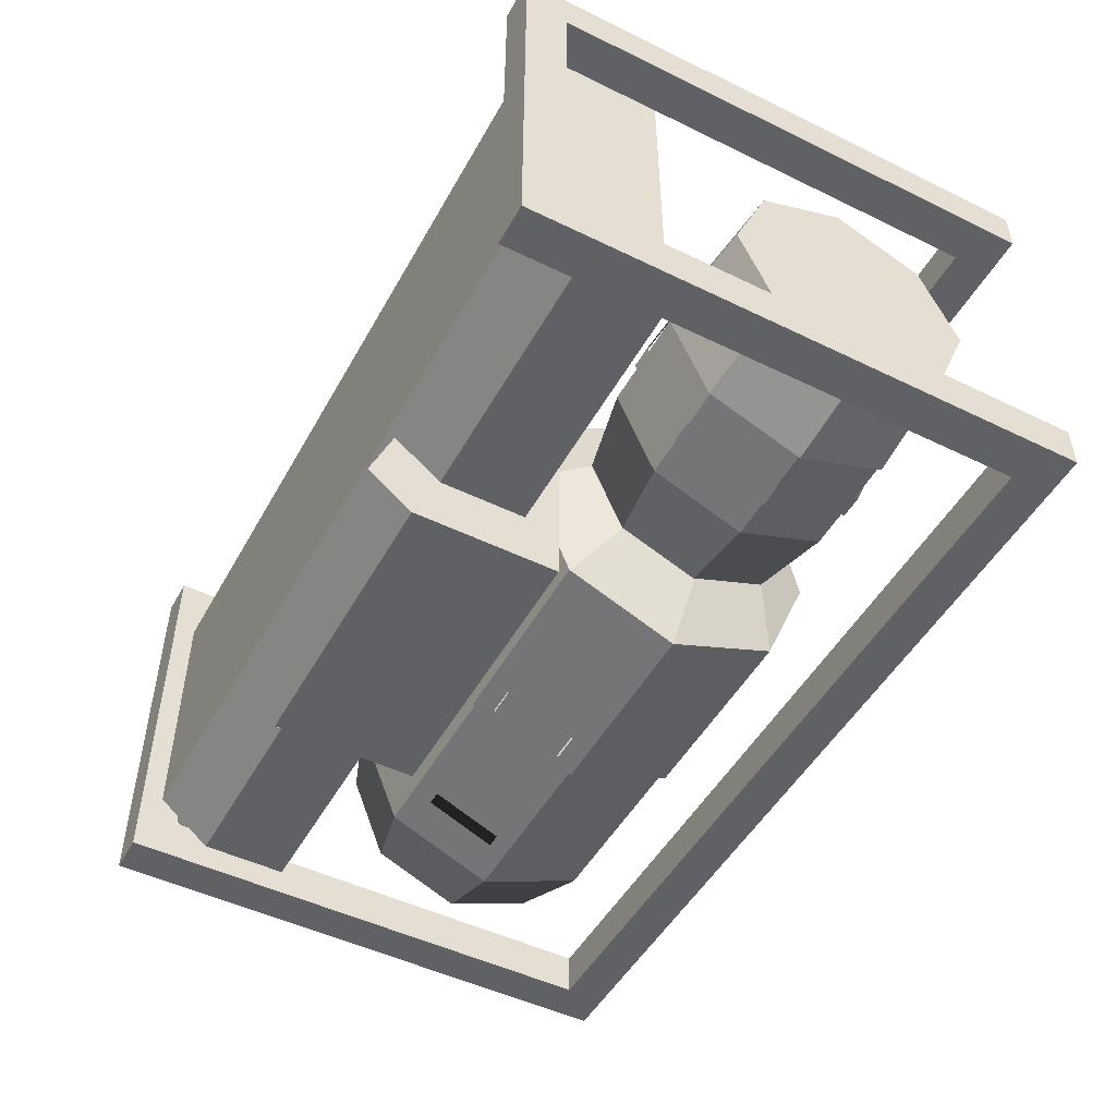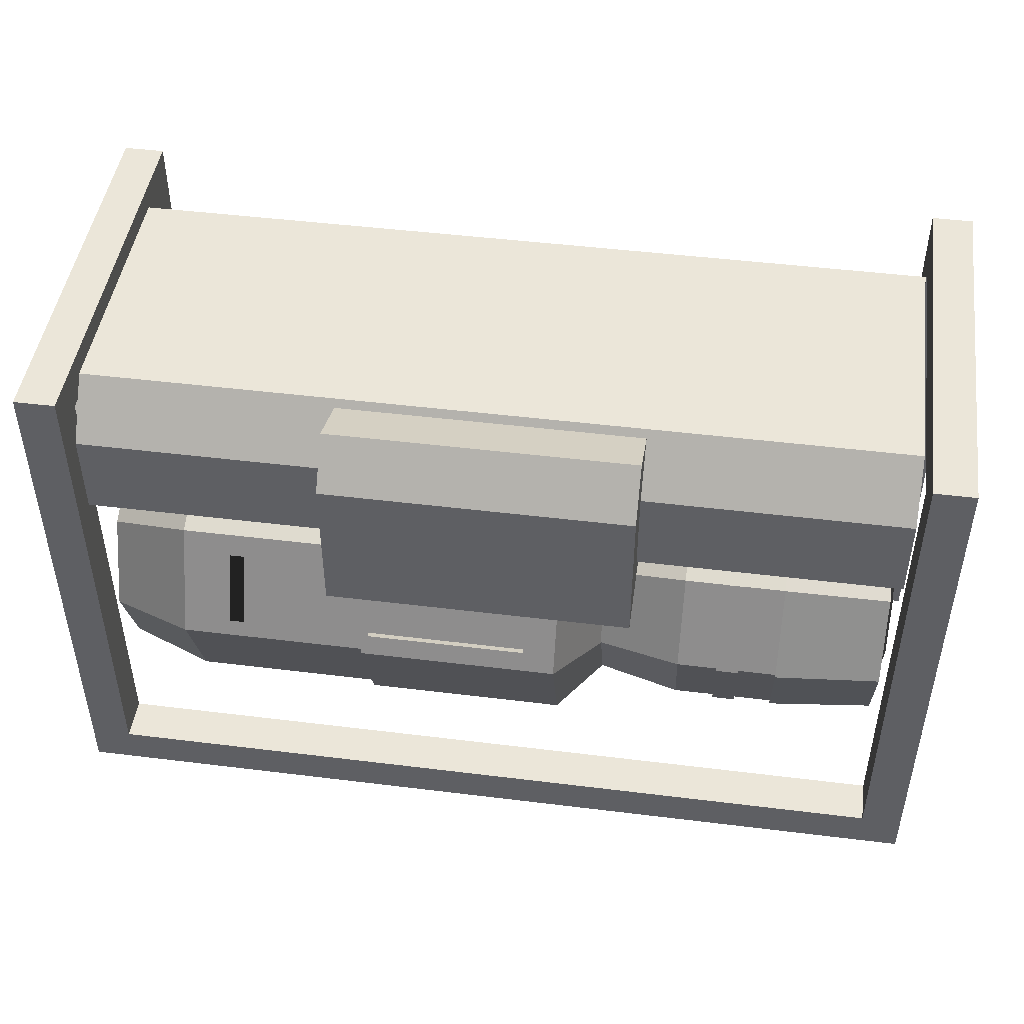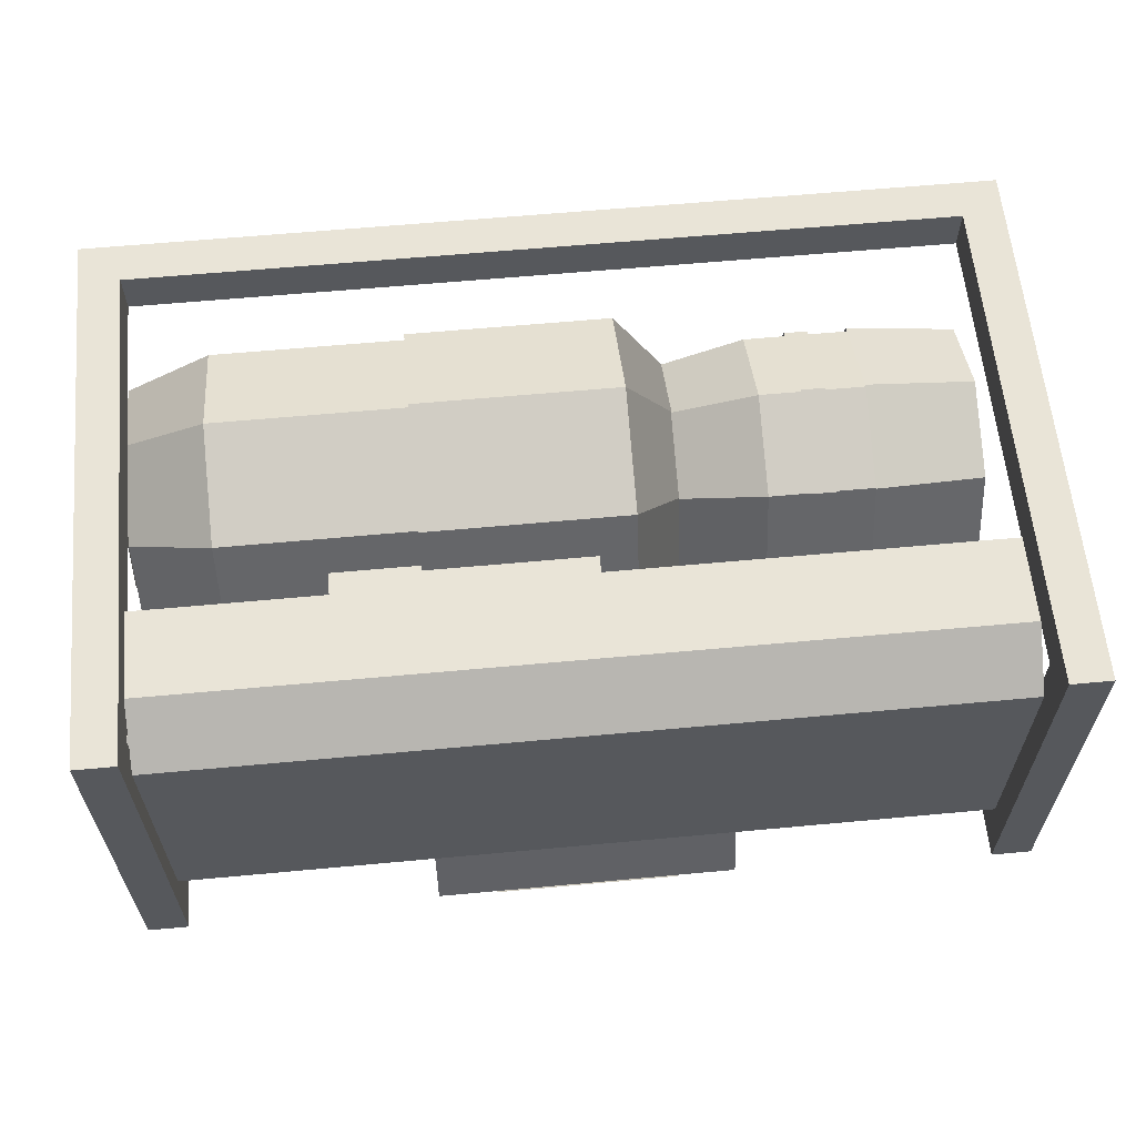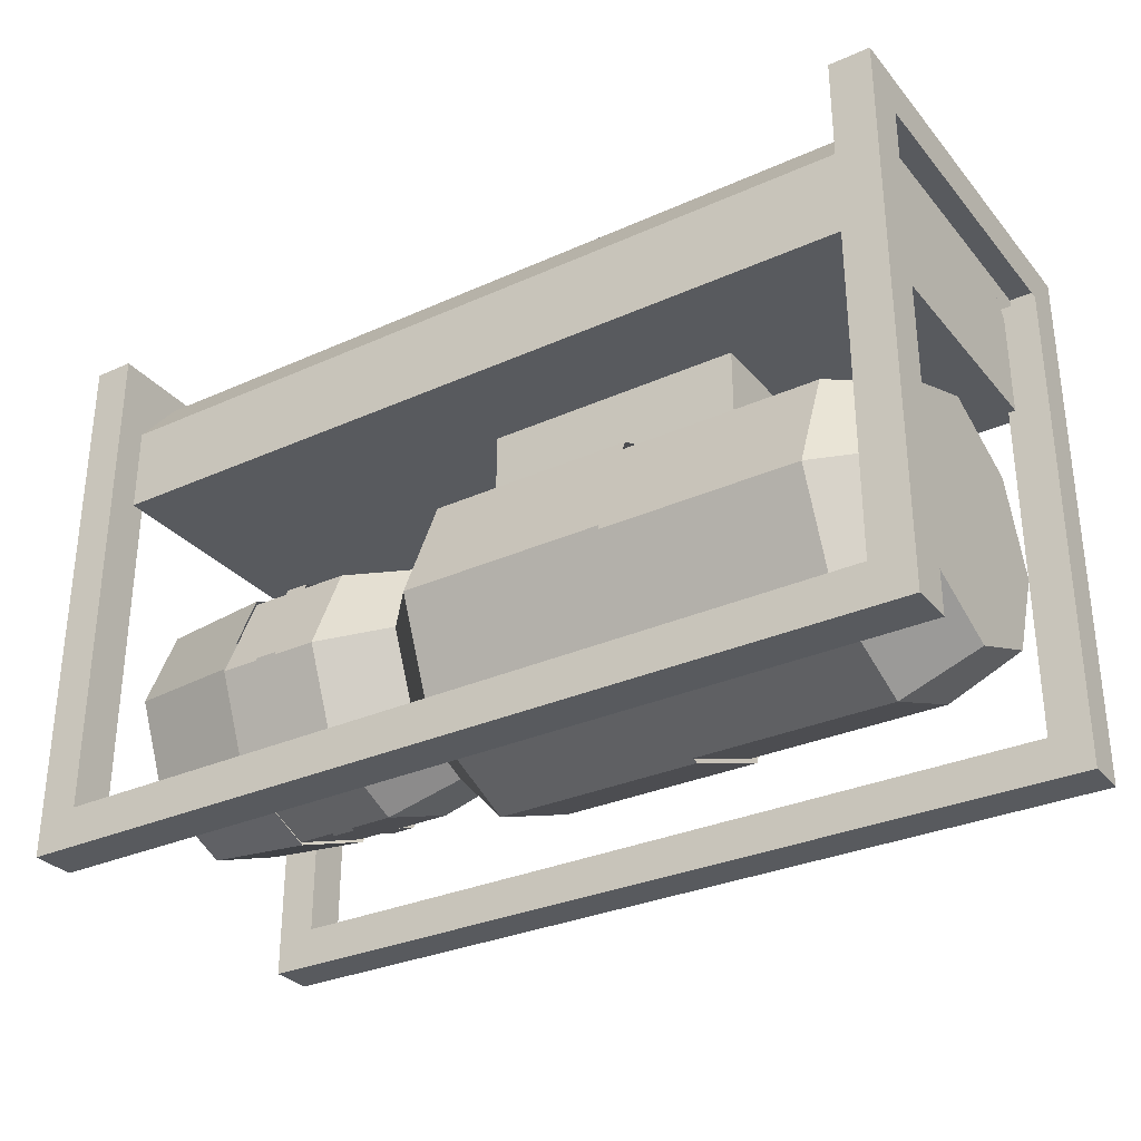
<metadata>
{"format":"obj","ext":"obj","renderer":"f3d","projection":"perspective","resolution":1024,"background":"white","views":[{"elev":-49.3,"azim":-118.3,"up":"+Z"},{"elev":46.8,"azim":-172.0,"up":"+Y"},{"elev":61.1,"azim":174.6,"up":"+Z"},{"elev":-31.0,"azim":32.7,"up":"+Y"}]}
</metadata>
<code>
o Cylinder.001
v 0.3764 0.5021 -0.02029
v -0.3237 0.5021 -0.02029
v -0.3237 0.6066 -0.2289
v 0.3764 0.6066 -0.2289
v 0.556 0.3197 -0.0832
v -0.04844 0.3197 -0.0832
v 0.556 0.38 0.08303
v -0.04844 0.38 0.08303
v 0.556 0.3197 0.2493
v -0.04844 0.3197 0.2493
v -0.9373 0.5784 -0.2788
v -1.032 0.5784 -0.2788
v -1.032 0.5784 -0.3802
v -0.9373 0.5784 -0.3802
v 1.059 0.5784 -0.2788
v 0.9645 0.5784 -0.2788
v 0.9645 0.5784 -0.3802
v 1.059 0.5784 -0.3802
v -0.9373 0.5784 0.5462
v -1.032 0.5784 0.5462
v -1.032 0.5784 0.4448
v -0.9373 0.5784 0.4448
v 0.989 -0.3856 0.2905
v 0.989 -0.1782 0.3764
v 0.989 0.02922 0.2905
v 0.989 0.1151 0.08303
v 0.989 0.02922 -0.1244
v 0.989 -0.1782 -0.2103
v 0.989 -0.3856 -0.1244
v 0.989 -0.4716 0.08303
v 0.3336 0.03314 -0.1907
v 0.3336 -0.1341 -0.26
v 0.3336 -0.4337 -0.1724
v 0.3336 -0.5395 0.08303
v 0.3336 -0.4337 0.3385
v 0.3336 -0.1782 0.4443
v 0.3336 0.07726 0.3385
v 0.3336 0.1831 0.08303
v 0.7996 -0.4337 0.3385
v 0.7996 -0.1782 0.4443
v 0.7996 0.07726 0.3385
v 0.7996 0.1831 0.08303
v 0.7255 0.03314 -0.1907
v 0.7255 -0.1341 -0.26
v 0.7996 -0.4337 -0.1724
v 0.7996 -0.5395 0.08303
v 1.008 -0.04082 -0.05436
v 1.008 -0.3156 0.2204
v 1.008 -0.1782 -0.1113
v 1.008 -0.1782 0.2773
v 1.008 -0.3156 -0.05436
v 1.008 -0.04082 0.2204
v 1.008 -0.3725 0.08303
v 1.008 0.0161 0.08303
v -0.3237 0.5021 -0.02029
v -0.3237 0.2159 -0.02029
v 0.3764 0.5021 -0.02029
v 0.3764 0.2159 -0.02029
v -0.3237 0.2159 -0.4491
v -0.3237 0.5556 -0.4491
v 0.3764 0.6066 -0.2289
v -0.3237 0.6066 -0.2289
v 0.3764 0.2159 -0.4491
v 0.3764 0.5556 -0.4491
v -0.3237 0.6601 -0.368
v 0.3764 0.6601 -0.368
v -0.1887 0.5748 -0.4426
v 0.2414 0.5748 -0.4426
v -0.1887 0.6601 -0.3764
v 0.2414 0.6601 -0.3764
v 0.9805 0.2967 0.4836
v 0.9805 0.4975 0.4836
v -0.9278 0.2967 0.4836
v -0.9278 0.4975 0.4836
v 0.9805 0.2967 -0.3175
v 0.9805 0.4975 -0.3175
v -0.9278 0.2967 -0.3175
v -0.9278 0.4975 -0.3175
v 0.9805 0.6244 0.3852
v -0.9278 0.6244 0.3852
v -0.9278 0.6244 -0.2191
v 0.9805 0.6244 -0.2191
v -0.1184 -0.4067 0.08303
v -0.1184 -0.3391 -0.08037
v -0.1184 -0.1757 -0.148
v -0.1184 -0.01225 -0.08037
v -0.1184 0.05543 0.08303
v -0.1184 -0.01225 0.2464
v -0.1184 -0.1757 0.3141
v -0.1184 -0.3391 0.2464
v -0.4368 -0.4784 0.08303
v -0.4368 -0.3897 -0.131
v -0.4368 -0.1757 -0.2197
v -0.4368 0.03839 -0.131
v -0.4368 0.1271 0.08303
v -0.4368 0.03839 0.2971
v -0.4368 -0.1757 0.3857
v -0.4368 -0.3897 0.2971
v -0.9464 -0.3685 0.08303
v -0.9464 -0.312 -0.05332
v -0.9464 -0.1757 -0.1098
v -0.9464 -0.0393 -0.05332
v -0.9464 0.01718 0.08303
v -0.9464 -0.0393 0.2194
v -0.9464 -0.1757 0.2759
v -0.9464 -0.312 0.2194
v 0.556 0.098 -0.0832
v -0.04844 0.098 -0.0832
v 0.556 0.3197 -0.0832
v -0.04844 0.3197 -0.0832
v 0.556 0.38 0.08303
v -0.04844 0.38 0.08303
v 0.556 0.3197 0.2493
v -0.04844 0.3197 0.2493
v 0.556 0.098 0.2493
v -0.04844 0.098 0.2493
v 1.059 -0.6038 -0.2788
v 0.9645 -0.5093 -0.2788
v -1.032 -0.6038 -0.2788
v -0.9373 -0.5093 -0.2788
v 1.059 -0.6038 -0.3802
v 0.9645 -0.5093 -0.3802
v -1.032 -0.6038 -0.3802
v -0.9373 -0.5093 -0.3802
v -0.9373 0.5784 -0.2788
v -1.032 0.5784 -0.2788
v -1.032 0.5784 -0.3802
v -0.9373 0.5784 -0.3802
v 1.059 0.5784 -0.2788
v 0.9645 0.5784 -0.2788
v 0.9645 0.5784 -0.3802
v 1.059 0.5784 -0.3802
v 1.059 -0.6038 0.5462
v 0.9645 -0.5093 0.5462
v -1.032 -0.6038 0.5462
v -0.9373 -0.5093 0.5462
v 1.059 -0.6038 0.4448
v 0.9645 -0.5093 0.4448
v -1.032 -0.6038 0.4448
v -0.9373 -0.5093 0.4448
v -0.9373 0.5784 0.5462
v -1.032 0.5784 0.5462
v -1.032 0.5784 0.4448
v -0.9373 0.5784 0.4448
v 1.059 0.5784 0.5462
v 0.9645 0.5784 0.5462
v 0.9645 0.5784 0.4448
v 1.059 0.5784 0.4448
v -0.9373 0.6755 -0.3802
v -1.032 0.6755 -0.3802
v 0.9645 0.6755 -0.3802
v 1.059 0.6755 -0.3802
v -0.9373 0.6755 0.5462
v -1.032 0.6755 0.5462
v 1.059 0.6755 0.5462
v 0.9645 0.6755 0.5462
v -0.02988 0.3599 -0.45
v -0.02988 0.4421 -0.45
v 0.05231 0.3599 -0.45
v 0.05231 0.4421 -0.45
v -0.2391 0.3351 -0.4601
v -0.2391 0.4669 -0.4601
v -0.1073 0.3351 -0.4601
v -0.1073 0.4669 -0.4601
v -0.2143 0.3599 -0.4676
v -0.2143 0.4421 -0.4676
v -0.1321 0.3599 -0.4676
v -0.1321 0.4421 -0.4676
v -0.7366 0.3599 -0.3209
v -0.7366 0.4421 -0.3209
v -0.6544 0.3599 -0.3209
v -0.6544 0.4421 -0.3209
v -0.605 0.3599 -0.3367
v -0.605 0.4421 -0.3367
v -0.5228 0.3599 -0.3367
v -0.5228 0.4421 -0.3367
v -0.6298 0.3351 -0.3292
v -0.6298 0.4669 -0.3292
v -0.498 0.3351 -0.3292
v -0.498 0.4669 -0.3292
v -0.218 -0.3677 -0.1064
v -0.218 -0.4461 0.08303
v -0.218 -0.1782 -0.1849
v -0.218 0.01124 -0.1064
v -0.218 0.08972 0.08303
v -0.218 0.01124 0.2725
v -0.218 -0.1782 0.351
v -0.218 -0.3677 0.2725
v 0.3336 -0.1782 -0.2783
v 0.7996 -0.1782 -0.2783
v 0.3336 0.07726 -0.1724
v 0.7996 0.07726 -0.1724
v -0.05828 -0.1341 -0.26
v -0.05828 0.03314 -0.1907
v 0.7255 -0.1341 -0.26
v 0.7255 0.03314 -0.1907
v 0.3336 -0.1341 -0.26
v 0.3336 0.03314 -0.1907
v -0.6836 -0.4784 0.08303
v -0.6836 -0.3897 -0.131
v -0.6836 -0.1757 -0.2197
v -0.6836 0.03839 -0.131
v -0.6836 0.1271 0.08303
v -0.6836 0.03839 0.2971
v -0.6836 -0.1757 0.3857
v -0.6836 -0.3897 0.2971
v -0.9322 -0.464 0.08303
v -0.9322 -0.3795 -0.1208
v -0.9322 -0.1757 -0.2053
v -0.9322 0.02821 -0.1208
v -0.9322 0.1126 0.08303
v -0.9322 0.02821 0.2869
v -0.9322 -0.1757 0.3713
v -0.9322 -0.3795 0.2869
v -0.6789 -0.4863 0.08303
v -0.6789 -0.3953 -0.1366
v -0.6789 -0.1757 -0.2276
v -0.6789 0.04398 -0.1366
v -0.6789 0.135 0.08303
v -0.6789 0.04398 0.3027
v -0.6789 -0.1757 0.3936
v -0.6789 -0.3953 0.3027
v -0.9484 -0.1114 0.01664
v -0.9484 -0.1061 0.003735
v -0.9484 -0.09317 -0.00161
v -0.9484 -0.08027 0.003735
v -0.9484 -0.07492 0.01664
v -0.9484 -0.08027 0.02955
v -0.9484 -0.09317 0.0349
v -0.9484 -0.1061 0.02955
v -0.9484 -0.08936 0.07844
v -0.9484 -0.08401 0.06553
v -0.9484 -0.0711 0.06019
v -0.9484 -0.0582 0.06553
v -0.9484 -0.05285 0.07844
v -0.9484 -0.0582 0.09134
v -0.9484 -0.0711 0.09669
v -0.9484 -0.08401 0.09134
v -0.9484 -0.126 0.1517
v -0.9484 -0.1206 0.1388
v -0.9484 -0.1077 0.1335
v -0.9484 -0.09483 0.1388
v -0.9484 -0.08949 0.1517
v -0.9484 -0.09483 0.1646
v -0.9484 -0.1077 0.17
v -0.9484 -0.1206 0.1646
v -0.9484 -0.2099 0.1716
v -0.9484 -0.2045 0.1587
v -0.9484 -0.1916 0.1533
v -0.9484 -0.1787 0.1587
v -0.9484 -0.1734 0.1716
v -0.9484 -0.1787 0.1845
v -0.9484 -0.1916 0.1898
v -0.9484 -0.2045 0.1845
v -0.9484 -0.2756 0.1089
v -0.9484 -0.2703 0.09599
v -0.9484 -0.2574 0.09064
v -0.9484 -0.2445 0.09599
v -0.9484 -0.2391 0.1089
v -0.9484 -0.2445 0.1218
v -0.9484 -0.2574 0.1271
v -0.9484 -0.2703 0.1218
v -0.9484 -0.2478 0.01267
v -0.9484 -0.2425 -0.000237
v -0.9484 -0.2296 -0.005582
v -0.9484 -0.2167 -0.000237
v -0.9484 -0.2113 0.01267
v -0.9484 -0.2167 0.02558
v -0.9484 -0.2296 0.03092
v -0.9484 -0.2425 0.02558
v -0.9484 -0.1873 -0.02043
v -0.9484 -0.182 -0.03334
v -0.9484 -0.1691 -0.03869
v -0.9484 -0.1562 -0.03334
v -0.9484 -0.1508 -0.02043
v -0.9484 -0.1562 -0.007528
v -0.9484 -0.1691 -0.002183
v -0.9484 -0.182 -0.007528
v 1.008 -0.1087 0.1436
v 1.008 -0.1031 0.157
v 1.008 -0.08966 0.1626
v 1.008 -0.07621 0.157
v 1.008 -0.07064 0.1436
v 1.008 -0.07621 0.1301
v 1.008 -0.08966 0.1246
v 1.008 -0.1031 0.1301
v 1.008 -0.08546 0.07854
v 1.008 -0.07989 0.092
v 1.008 -0.06643 0.09757
v 1.008 -0.05298 0.092
v 1.008 -0.04741 0.07854
v 1.008 -0.05298 0.06509
v 1.008 -0.06643 0.05951
v 1.008 -0.07989 0.06509
v 1.008 -0.124 0.00142
v 1.008 -0.1184 0.01487
v 1.008 -0.105 0.02045
v 1.008 -0.09154 0.01487
v 1.008 -0.08597 0.00142
v 1.008 -0.09154 -0.01204
v 1.008 -0.105 -0.01761
v 1.008 -0.1184 -0.01204
v 1.008 -0.2123 -0.01949
v 1.008 -0.2067 -0.006031
v 1.008 -0.1933 -0.000458
v 1.008 -0.1798 -0.006031
v 1.008 -0.1742 -0.01949
v 1.008 -0.1798 -0.03294
v 1.008 -0.1933 -0.03851
v 1.008 -0.2067 -0.03294
v 1.008 -0.2815 0.04649
v 1.008 -0.2759 0.05994
v 1.008 -0.2625 0.06551
v 1.008 -0.249 0.05994
v 1.008 -0.2435 0.04649
v 1.008 -0.249 0.03303
v 1.008 -0.2625 0.02746
v 1.008 -0.2759 0.03303
v 1.008 -0.2522 0.1478
v 1.008 -0.2467 0.1612
v 1.008 -0.2332 0.1668
v 1.008 -0.2198 0.1612
v 1.008 -0.2142 0.1478
v 1.008 -0.2198 0.1343
v 1.008 -0.2332 0.1287
v 1.008 -0.2467 0.1343
v 1.008 -0.1886 0.1826
v 1.008 -0.183 0.1961
v 1.008 -0.1696 0.2016
v 1.008 -0.1561 0.1961
v 1.008 -0.1505 0.1826
v 1.008 -0.1561 0.1692
v 1.008 -0.1696 0.1636
v 1.008 -0.183 0.1692
v -0.1352 -0.5527 0.08303
v -0.1352 -0.443 -0.1818
v -0.0584 -0.1325 -0.2725
v -0.0584 0.04086 -0.2007
v -0.1352 0.1963 0.08303
v -0.1352 0.0866 0.3478
v -0.1352 -0.1782 0.4575
v -0.1352 -0.443 0.3478
v 0.3478 -0.5527 0.08303
v 0.3478 -0.443 -0.1818
v 0.3478 -0.1325 -0.2725
v 0.3478 0.04086 -0.2007
v 0.3478 0.1963 0.08303
v 0.3478 0.0866 0.3478
v 0.3478 -0.1782 0.4575
v 0.3478 -0.443 0.3478
v -0.2556 -0.3501 -0.08882
v -0.2556 -0.4213 0.08303
v -0.2556 -0.1782 -0.16
v -0.2556 -0.006356 -0.08882
v -0.2556 0.06483 0.08303
v -0.2556 -0.006356 0.2549
v -0.2556 -0.1782 0.3261
v -0.2556 -0.3501 0.2549
v -0.1352 0.0866 -0.1818
v -0.1352 -0.1782 -0.2915
v 0.3478 -0.1782 -0.2915
v 0.3478 0.0866 -0.1818
v 0.74 -0.1341 -0.2692
v 0.74 0.03314 -0.1999
v 0.7038 -0.1341 -0.2692
v 0.7038 0.03314 -0.1999
v 0.6821 -0.1341 -0.2692
v 0.6821 0.03314 -0.1999
v 0.6459 -0.1341 -0.2692
v 0.6459 0.03314 -0.1999
v 0.6242 -0.1341 -0.2692
v 0.6242 0.03314 -0.1999
v 0.5879 -0.1341 -0.2692
v 0.5879 0.03314 -0.1999
v 0.5662 -0.1341 -0.2692
v 0.5662 0.03314 -0.1999
v 0.53 -0.1341 -0.2692
v 0.53 0.03314 -0.1999
v 0.5083 -0.1341 -0.2692
v 0.5083 0.03314 -0.1999
v 0.4721 -0.1341 -0.2692
v 0.4721 0.03314 -0.1999
v 0.4504 -0.1341 -0.2692
v 0.4504 0.03314 -0.1999
v 0.4141 -0.1341 -0.2692
v 0.4141 0.03314 -0.1999
v 0.3924 -0.1341 -0.2692
v 0.3924 0.03314 -0.1999
v 0.3562 -0.1341 -0.2692
v 0.3562 0.03314 -0.1999
v -0.5328 -0.486 0.08303
v -0.5328 -0.3951 -0.1364
v -0.5328 -0.1757 -0.2273
v -0.5328 0.04377 -0.1364
v -0.5328 0.1347 0.08303
v -0.5328 0.04377 0.3025
v -0.5328 -0.1757 0.3933
v -0.5328 -0.3951 0.3025
v -0.5877 -0.486 0.08303
v -0.5877 -0.3951 -0.1364
v -0.5877 -0.1757 -0.2273
v -0.5877 0.04377 -0.1364
v -0.5877 0.1347 0.08303
v -0.5877 0.04377 0.3025
v -0.5877 -0.1757 0.3933
v -0.5877 -0.3951 0.3025
f 1 4 3 2
f 5 6 8 7
f 7 8 10 9
f 12 13 14 11
f 18 15 16 17
f 20 21 22 19
f 26 42 41 25
f 23 39 46 30
f 30 29 28 27 26 25 24 23
f 27 192 42 26
f 25 41 40 24
f 24 40 39 23
f 59 60 64 63
f 64 60 65 66
f 62 61 66 65
f 56 55 60 59
f 61 57 64 66
f 58 56 59 63
f 39 35 34 46
f 29 45 190 28
f 28 190 192 27
f 40 36 35 39
f 53 51 49 47 54 52 50 48
f 30 46 45 29
f 46 34 33 45
f 192 191 38 42
f 42 38 37 41
f 45 33 189 190
f 41 37 36 40
f 56 58 57 55
f 55 62 65 60
f 57 58 63 64
f 73 74 78 77
f 77 78 76 75
f 71 72 74 73
f 68 67 69 70
f 75 76 72 71
f 73 77 75 71
f 76 78 81 82
f 81 80 79 82
f 74 72 79 80
f 72 76 82 79
f 78 74 80 81
f 83 84 85 86 87 88 89 90
f 90 98 91 83
f 89 97 98 90
f 88 96 97 89
f 87 95 96 88
f 86 94 95 87
f 85 93 94 86
f 84 92 93 85
f 83 91 92 84
f 100 99 106 105 104 103 102 101
f 107 108 110 109
f 113 114 116 115
f 107 109 111 113 115
f 110 108 116 114 112
f 117 118 120 119
f 124 123 127 128
f 123 124 122 121
f 117 121 132 129
f 119 123 121 117
f 124 120 118 122
f 123 119 126 127
f 120 124 128 125
f 119 120 125 126
f 122 118 130 131
f 121 122 131 132
f 118 117 129 130
f 133 134 136 135
f 140 139 143 144
f 139 140 138 137
f 133 137 148 145
f 135 139 137 133
f 140 136 134 138
f 139 135 142 143
f 136 140 144 141
f 135 136 141 142
f 148 147 146 145
f 138 134 146 147
f 137 138 147 148
f 134 133 145 146
f 145 132 152 155
f 132 131 151 152
f 149 150 154 153
f 152 151 156 155
f 128 127 150 149
f 146 145 155 156
f 127 142 154 150
f 142 141 153 154
f 131 146 156 151
f 141 128 149 153
f 157 158 160 159
f 161 162 164 163
f 165 166 168 167
f 169 170 172 171
f 173 174 176 175
f 177 178 180 179
f 181 183 184 185 186 187 188 182
f 32 44 190 189
f 43 31 191 192
f 44 43 192 190
f 197 193 194 198
f 195 197 198 196
f 98 206 199 91
f 97 205 206 98
f 96 204 205 97
f 95 203 204 96
f 94 202 203 95
f 93 201 202 94
f 92 200 201 93
f 91 199 200 92
f 215 207 208 216
f 216 208 209 217
f 217 209 210 218
f 218 210 211 219
f 219 211 212 220
f 220 212 213 221
f 208 207 214 213 212 211 210 209
f 221 213 214 222
f 222 214 207 215
f 224 223 230 229 228 227 226 225
f 232 231 238 237 236 235 234 233
f 240 239 246 245 244 243 242 241
f 248 247 254 253 252 251 250 249
f 256 255 262 261 260 259 258 257
f 264 263 270 269 268 267 266 265
f 272 271 278 277 276 275 274 273
f 280 279 286 285 284 283 282 281
f 288 287 294 293 292 291 290 289
f 296 295 302 301 300 299 298 297
f 304 303 310 309 308 307 306 305
f 312 311 318 317 316 315 314 313
f 320 319 326 325 324 323 322 321
f 328 327 334 333 332 331 330 329
f 343 335 336 344
f 344 336 360 361
f 362 359 339 347
f 347 339 340 348
f 348 340 341 349
f 341 340 356 357
f 349 341 342 350
f 350 342 335 343
f 339 359 354 355
f 342 341 357 358
f 360 336 351 353
f 340 339 355 356
f 335 342 358 352
f 336 335 352 351
f 359 360 353 354
f 338 337 360 359
f 337 345 361 360
f 346 338 359 362
f 363 365 366 364
f 367 369 370 368
f 371 373 374 372
f 375 377 378 376
f 379 381 382 380
f 383 385 386 384
f 387 389 390 388
f 398 406 399 391
f 397 405 406 398
f 396 404 405 397
f 395 403 404 396
f 394 402 403 395
f 393 401 402 394
f 392 400 401 393
f 391 399 400 392

</code>
